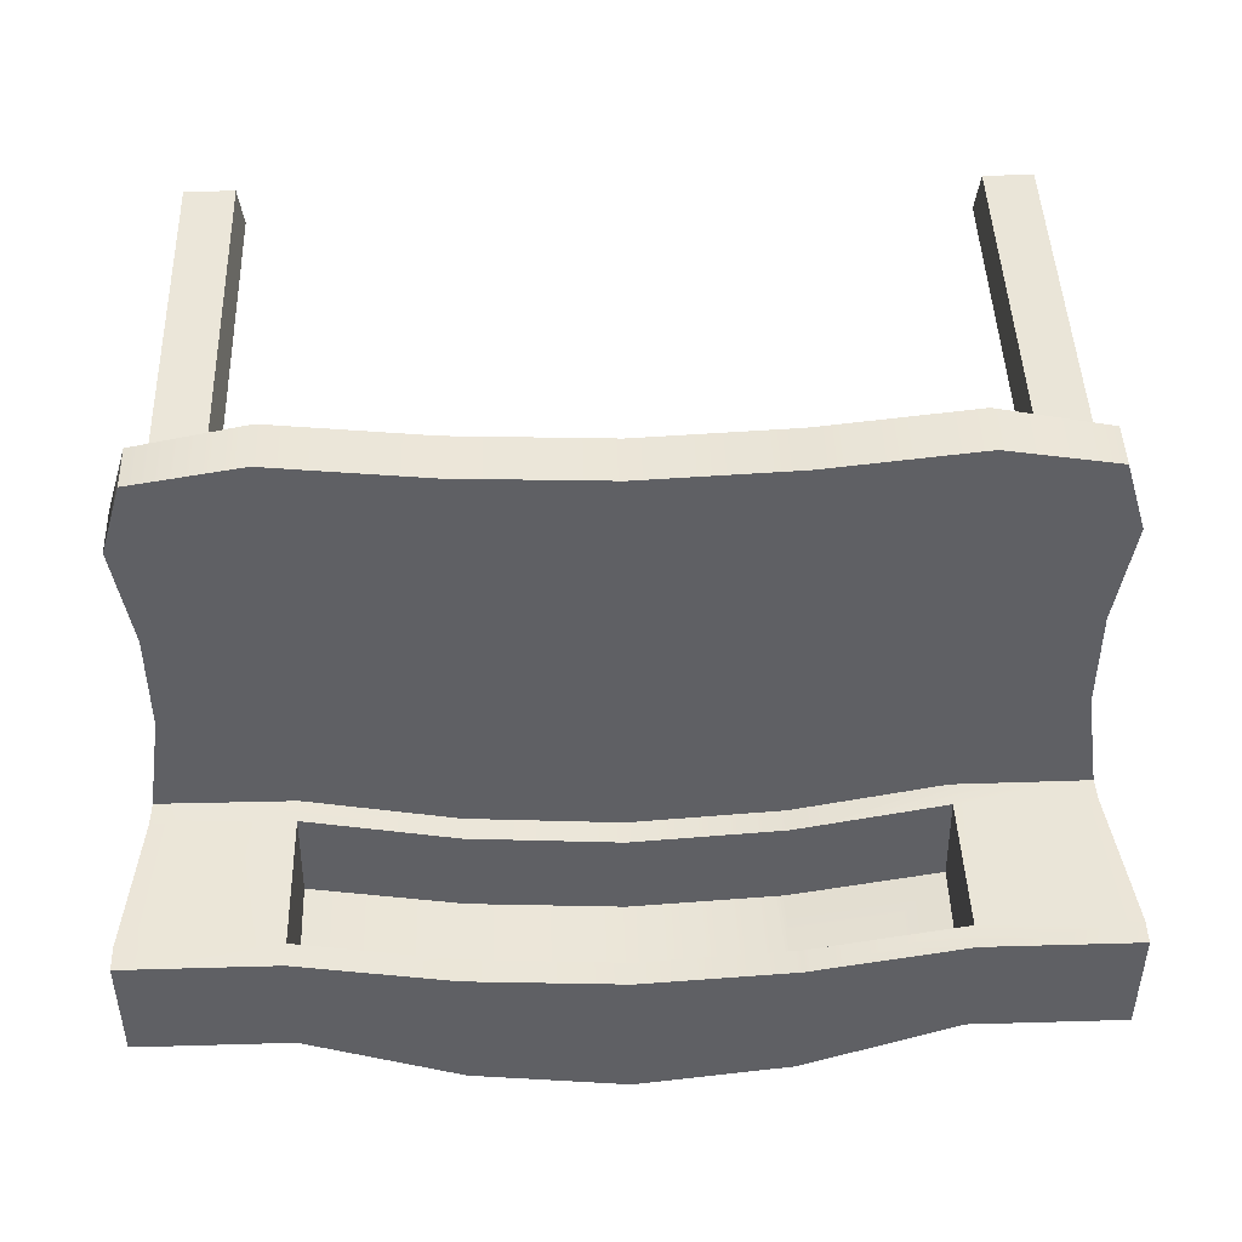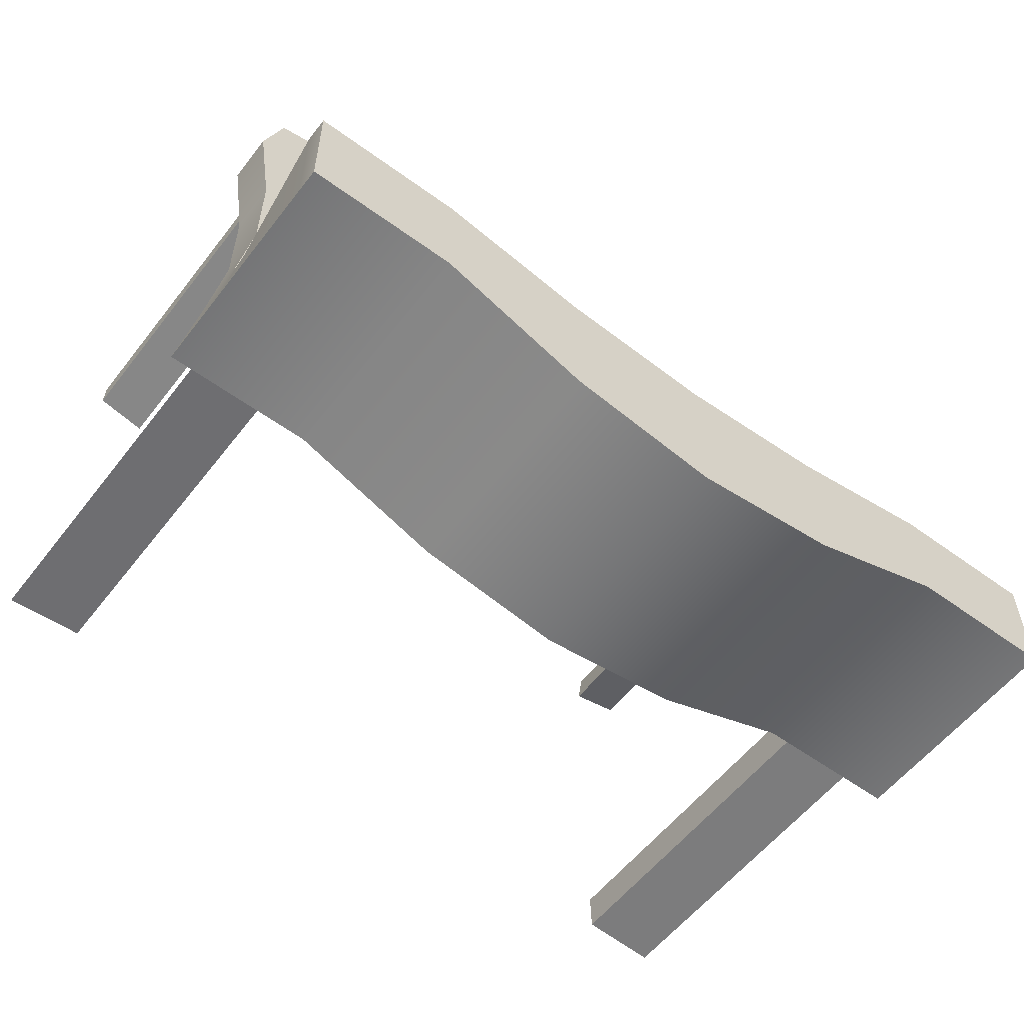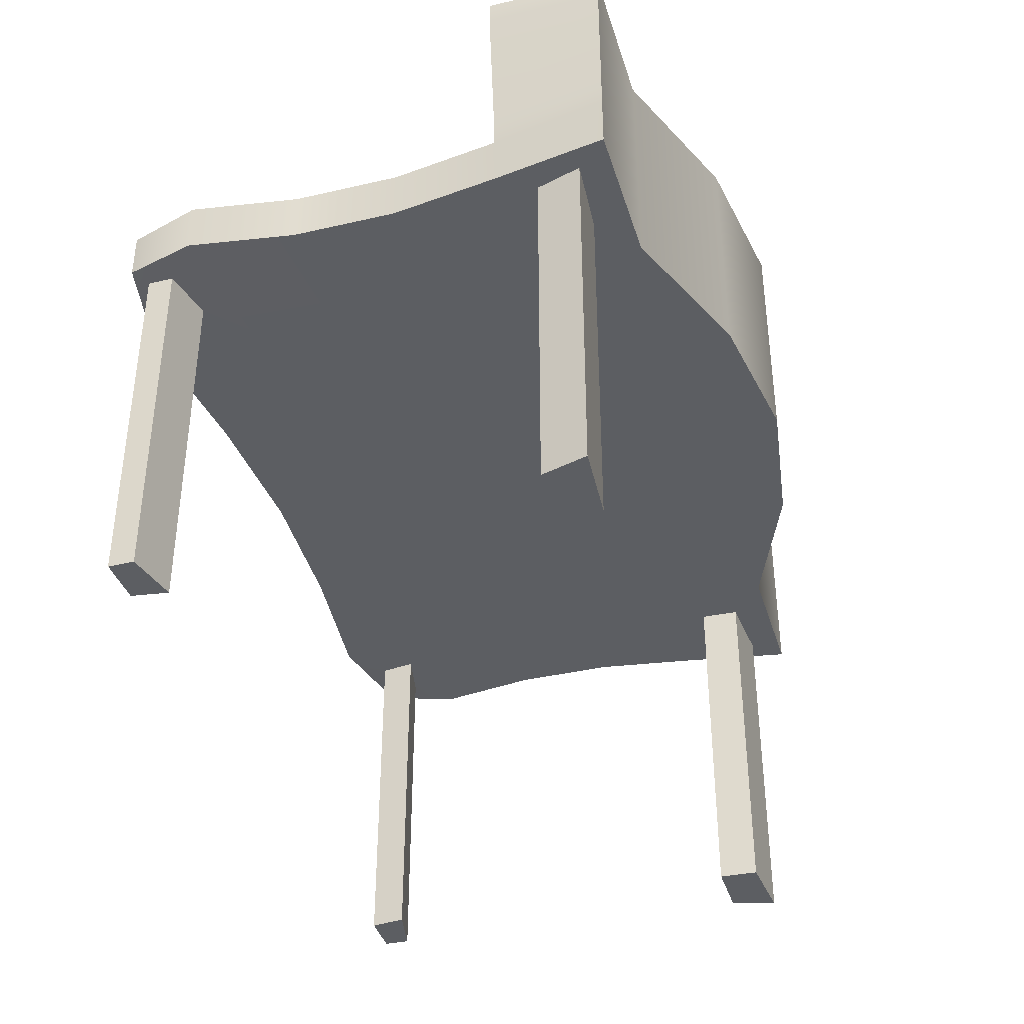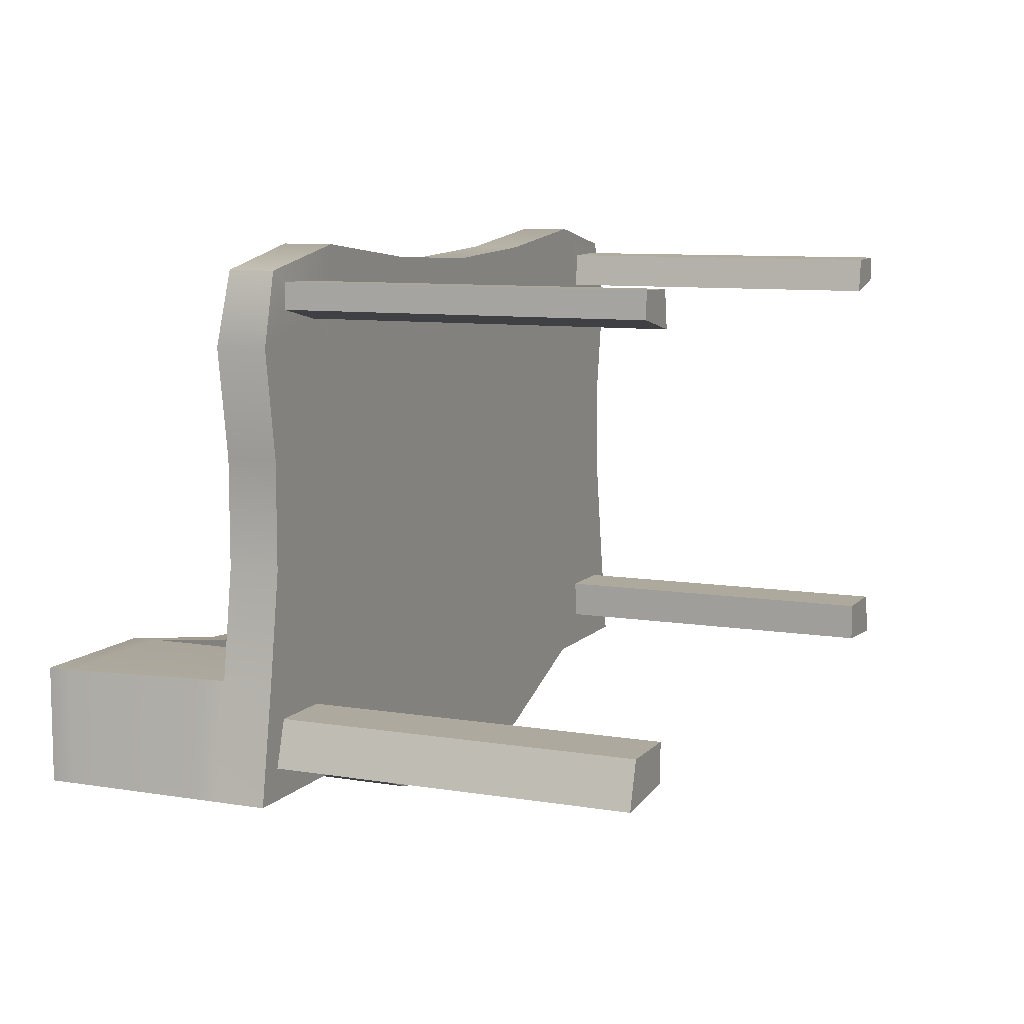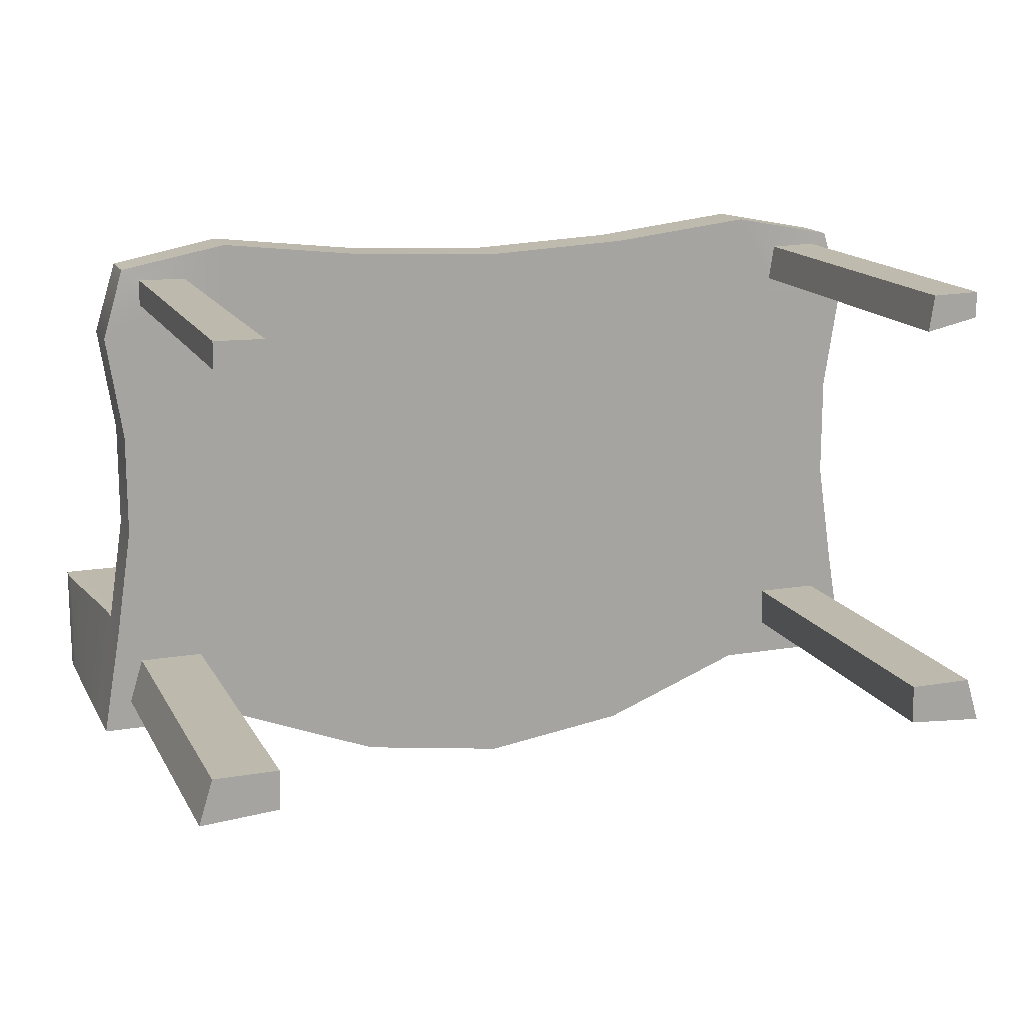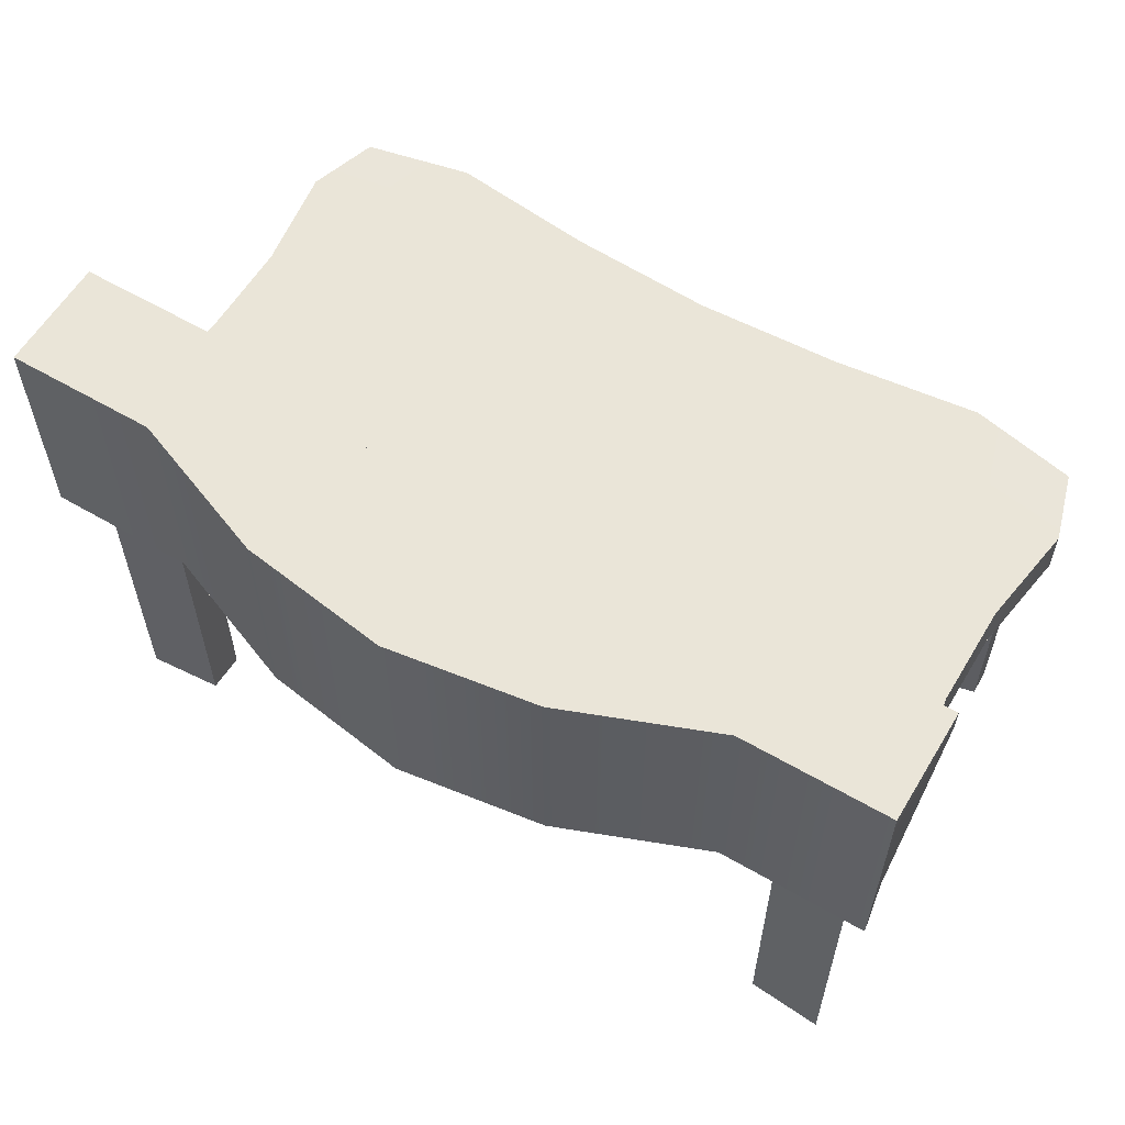
<metadata>
{"format":"obj","ext":"obj","renderer":"f3d","projection":"perspective","resolution":1024,"background":"white","views":[{"elev":45.9,"azim":178.1,"up":"+Z"},{"elev":-56.7,"azim":142.7,"up":"+Z"},{"elev":-38.2,"azim":106.4,"up":"+Y"},{"elev":9.0,"azim":-66.4,"up":"+Z"},{"elev":15.3,"azim":-19.8,"up":"+Z"},{"elev":59.2,"azim":-149.1,"up":"+Y"}]}
</metadata>
<code>
g default
v -10.22 9.139 7.117
v 10.4 9.139 7.117
v -10.22 10.32 7.117
v 10.4 10.32 7.117
v -11.25 10.38 -5.623
v 11.44 10.38 -5.623
v -11.25 9.081 -5.623
v 11.44 9.081 -5.623
v 7.658 10.38 -5.623
v 7.658 9.081 -5.623
v 7.658 9.081 7.651
v 7.658 10.38 7.651
v 3.876 10.38 -7.1
v 3.876 9.081 -7.1
v 3.876 9.081 7.21
v 3.876 10.38 7.21
v 0.09374 10.38 -7.651
v 0.09374 9.081 -7.651
v 0.09374 9.081 7.024
v 0.09374 10.38 7.024
v -3.688 10.38 -7.1
v -3.688 9.081 -7.1
v -3.688 9.081 7.21
v -3.688 10.38 7.21
v -7.47 10.38 -5.623
v -7.47 9.081 -5.623
v -7.47 9.081 7.651
v -7.47 10.38 7.651
v 0.09374 10.38 -3.841
v -3.688 10.38 -3.546
v -7.414 10.38 -2.76
v -10.76 10.38 -2.738
v -10.76 9.081 -2.738
v -7.414 9.081 -2.76
v -3.688 9.081 -3.546
v 0.09374 9.081 -3.841
v 3.876 9.081 -3.546
v 7.601 9.081 -2.76
v 10.95 9.081 -2.738
v 10.95 10.38 -2.738
v 7.601 10.38 -2.76
v 3.876 10.38 -3.546
v -3.688 15.08 -3.484
v -3.688 15.08 -7.1
v 0.09374 15.08 -3.767
v 0.09374 15.08 -7.651
v -7.47 15.08 -2.738
v -7.47 15.08 -5.623
v -11.25 15.08 -2.738
v -11.25 15.08 -5.623
v 7.658 15.08 -2.738
v 7.658 15.08 -5.623
v 11.44 15.08 -2.738
v 11.44 15.08 -5.623
v 3.876 15.08 -3.484
v 3.876 15.08 -7.1
v 0.09374 14.47 -3.778
v -3.688 14.47 -3.493
v -7.47 14.47 -2.738
v -11.25 14.47 -2.738
v -11.25 14.47 -5.623
v -7.47 14.47 -5.623
v -3.688 14.47 -7.1
v 0.09374 14.47 -7.651
v 3.876 14.47 -7.1
v 7.658 14.47 -5.623
v 11.44 14.47 -5.623
v 11.44 14.47 -2.738
v 7.658 14.47 -2.738
v 3.876 14.47 -3.493
v 0.09374 10.98 -3.839
v -3.688 10.98 -3.544
v -7.42 10.98 -2.759
v -10.79 10.98 -2.738
v -11.25 10.98 -5.623
v -7.47 10.98 -5.623
v -3.688 10.98 -7.1
v 0.09374 10.98 -7.651
v 3.876 10.98 -7.1
v 7.658 10.98 -5.623
v 11.44 10.98 -5.623
v 10.98 10.98 -2.738
v 7.608 10.98 -2.759
v 3.876 10.98 -3.544
v -3.688 14.47 -5.975
v -7.47 14.47 -5.237
v -7.47 10.98 -5.237
v -3.688 10.98 -5.975
v 0.09374 10.98 -6.25
v 3.876 10.98 -5.975
v 7.658 10.98 -5.237
v 7.658 14.47 -5.237
v 3.876 14.47 -5.975
v 0.09374 14.47 -6.25
v -3.457 10.98 -5.992
v 0.09374 10.38 -1.141
v -3.688 10.38 -0.8682
v -7.306 10.38 -0.1624
v -10.35 10.38 -0.02381
v -10.35 9.081 -0.02381
v -7.306 9.081 -0.1624
v -3.688 9.081 -0.8682
v 0.09374 9.081 -1.141
v 3.876 9.081 -0.8682
v 7.494 9.081 -0.1624
v 10.54 9.081 -0.02381
v 10.54 10.38 -0.02381
v 7.494 10.38 -0.1624
v 3.876 10.38 -0.8682
v 0.09374 10.38 1.474
v -3.688 10.38 1.734
v -7.306 10.38 2.382
v -10.35 10.38 2.632
v -10.35 9.081 2.632
v -7.306 9.081 2.382
v -3.688 9.081 1.734
v 0.09374 9.081 1.474
v 3.876 9.081 1.734
v 7.494 9.081 2.382
v 10.54 9.081 2.632
v 10.54 10.38 2.632
v 7.494 10.38 2.382
v 3.876 10.38 1.734
v 0.09374 10.38 4.154
v -3.688 10.38 4.392
v -7.414 10.38 4.97
v -10.76 10.38 5.32
v -10.76 9.081 5.32
v -7.414 9.081 4.97
v -3.688 9.081 4.392
v 0.09374 9.081 4.154
v 3.876 9.081 4.392
v 7.601 9.081 4.97
v 10.95 9.081 5.32
v 10.95 10.38 5.32
v 7.601 10.38 4.97
v 3.876 10.38 4.392
v -9.786 9.081 6.18
v -8.432 9.081 5.89
v -8.565 9.081 6.808
v -9.774 9.081 6.834
v 8.619 9.081 5.89
v 8.752 9.081 6.808
v 9.974 9.081 6.18
v 9.962 9.081 6.834
v -10.52 9.081 -4.83
v -8.564 9.081 -4.685
v -8.531 9.081 -3.68
v -10.17 9.081 -3.681
v 8.719 9.081 -3.68
v 10.36 9.081 -3.681
v 8.751 9.081 -4.685
v 10.71 9.081 -4.83
v -9.786 -0 6.18
v -8.432 -0 5.89
v -8.565 -0 6.808
v -9.774 -0 6.834
v 8.619 -0 5.89
v 8.752 -0 6.808
v 9.974 -0 6.18
v 9.962 -0 6.834
v -10.52 -0 -4.83
v -8.564 -0 -4.685
v -8.531 -0 -3.68
v -10.17 -0 -3.681
v 8.719 -0 -3.68
v 10.36 -0 -3.681
v 8.751 -0 -4.685
v 10.71 -0 -4.83
g polySurface56 pCube29
f 1 27 28 3
f 3 28 126 127
f 5 25 26 7
f 154 155 156 157
f 2 134 135 4
f 128 1 3 127
f 9 6 8 10
f 159 158 160 161
f 12 11 2 4
f 136 12 4 135
f 13 9 10 14
f 15 132 133 11
f 16 15 11 12
f 137 16 12 136
f 17 13 14 18
f 19 131 132 15
f 20 19 15 16
f 137 124 20 16
f 21 17 18 22
f 23 130 131 19
f 24 23 19 20
f 125 24 20 124
f 25 21 22 26
f 27 129 130 23
f 28 27 23 24
f 126 28 24 125
f 44 43 45 46
f 48 47 43 44
f 49 47 48 50
f 7 33 32 5
f 162 163 164 165
f 35 34 26 22
f 36 35 22 18
f 37 36 18 14
f 38 37 14 10
f 167 166 168 169
f 40 39 8 6
f 52 51 53 54
f 56 55 51 52
f 46 45 55 56
f 30 29 71 72
f 17 21 77 78
f 31 30 72 73
f 21 25 76 77
f 32 31 73 74
f 25 5 75 76
f 5 32 74 75
f 41 40 82 83
f 40 6 81 82
f 6 9 80 81
f 42 41 83 84
f 9 13 79 80
f 29 42 84 71
f 13 17 78 79
f 58 57 45 43
f 59 58 43 47
f 60 59 47 49
f 61 60 49 50
f 62 61 50 48
f 63 62 48 44
f 64 63 44 46
f 65 64 46 56
f 66 65 56 52
f 67 66 52 54
f 68 67 54 53
f 69 68 53 51
f 70 69 51 55
f 57 70 55 45
f 94 89 90 93
f 74 73 59 60
f 75 74 60 61
f 76 75 61 62
f 77 76 62 63
f 78 77 63 64
f 79 78 64 65
f 80 79 65 66
f 81 80 66 67
f 82 81 67 68
f 83 82 68 69
f 58 59 86 85
f 59 73 87 86
f 73 72 88 87
f 72 71 89 95 88
f 71 84 90 89
f 84 83 91 90
f 83 69 92 91
f 69 70 93 92
f 70 57 94 93
f 57 58 85 94
f 85 86 87 88 95
f 85 95 89 94
f 93 90 91 92
f 30 97 96 29
f 31 98 97 30
f 99 98 31 32
f 33 100 99 32
f 33 34 101 100
f 102 101 34 35
f 103 102 35 36
f 104 103 36 37
f 105 104 37 38
f 106 105 38 39
f 107 106 39 40
f 41 108 107 40
f 42 109 108 41
f 42 29 96 109
f 97 111 110 96
f 98 112 111 97
f 113 112 98 99
f 100 114 113 99
f 100 101 115 114
f 116 115 101 102
f 117 116 102 103
f 118 117 103 104
f 119 118 104 105
f 120 119 105 106
f 121 120 106 107
f 108 122 121 107
f 109 123 122 108
f 109 96 110 123
f 111 125 124 110
f 112 126 125 111
f 127 126 112 113
f 114 128 127 113
f 114 115 129 128
f 130 129 115 116
f 131 130 116 117
f 132 131 117 118
f 133 132 118 119
f 134 133 119 120
f 135 134 120 121
f 122 136 135 121
f 123 137 136 122
f 123 110 124 137
f 128 129 139 138
f 129 27 140 139
f 27 1 141 140
f 1 128 138 141
f 11 133 142 143
f 133 134 144 142
f 134 2 145 144
f 2 11 143 145
f 7 26 147 146
f 26 34 148 147
f 34 33 149 148
f 33 7 146 149
f 39 38 150 151
f 38 10 152 150
f 10 8 153 152
f 8 39 151 153
f 138 139 155 154
f 139 140 156 155
f 140 141 157 156
f 141 138 154 157
f 143 142 158 159
f 142 144 160 158
f 144 145 161 160
f 145 143 159 161
f 146 147 163 162
f 147 148 164 163
f 148 149 165 164
f 149 146 162 165
f 151 150 166 167
f 150 152 168 166
f 152 153 169 168
f 153 151 167 169

</code>
